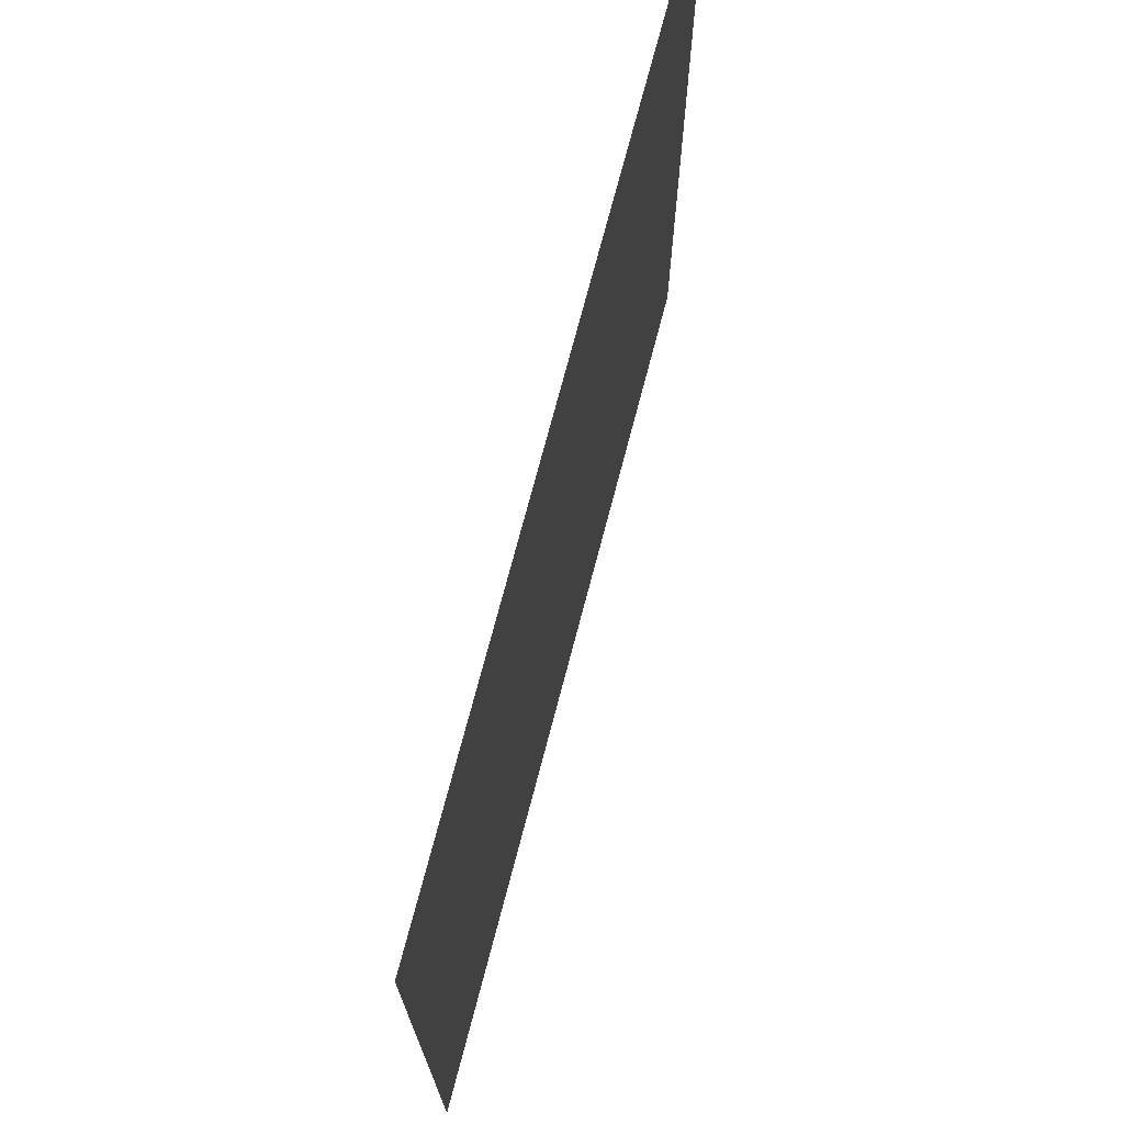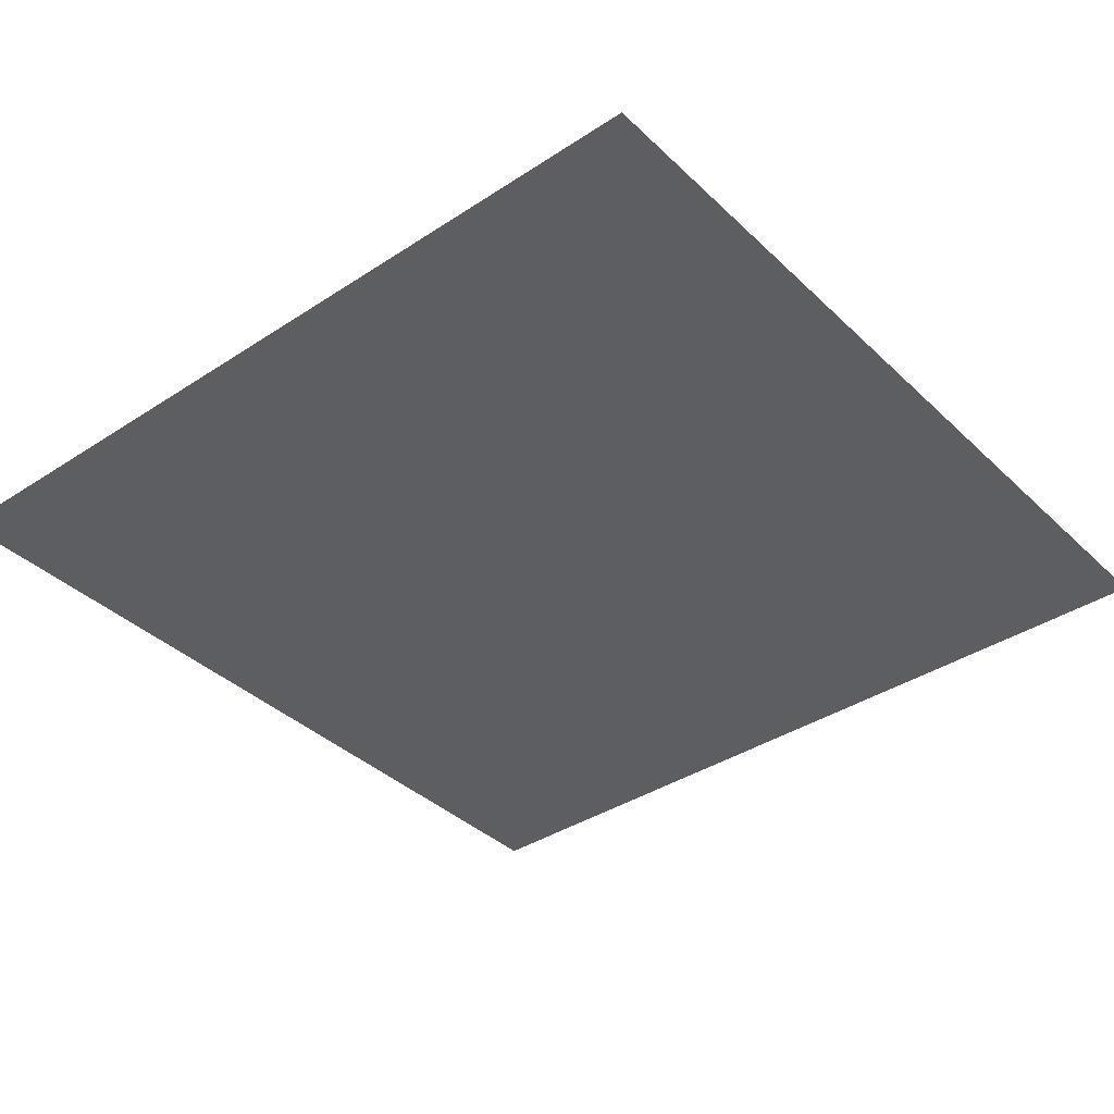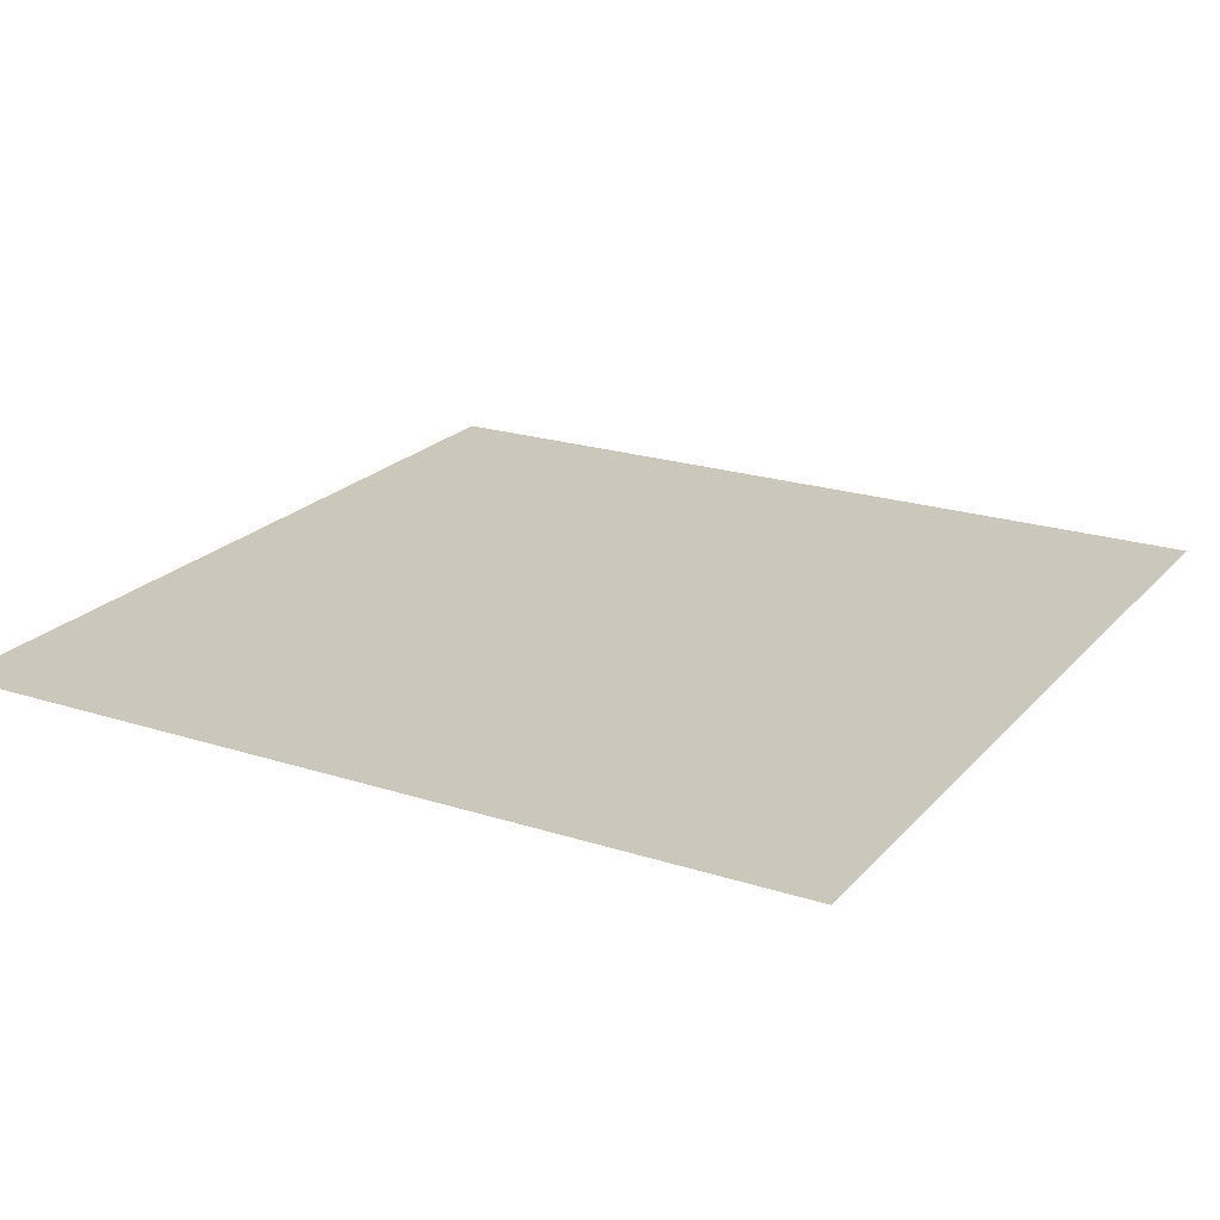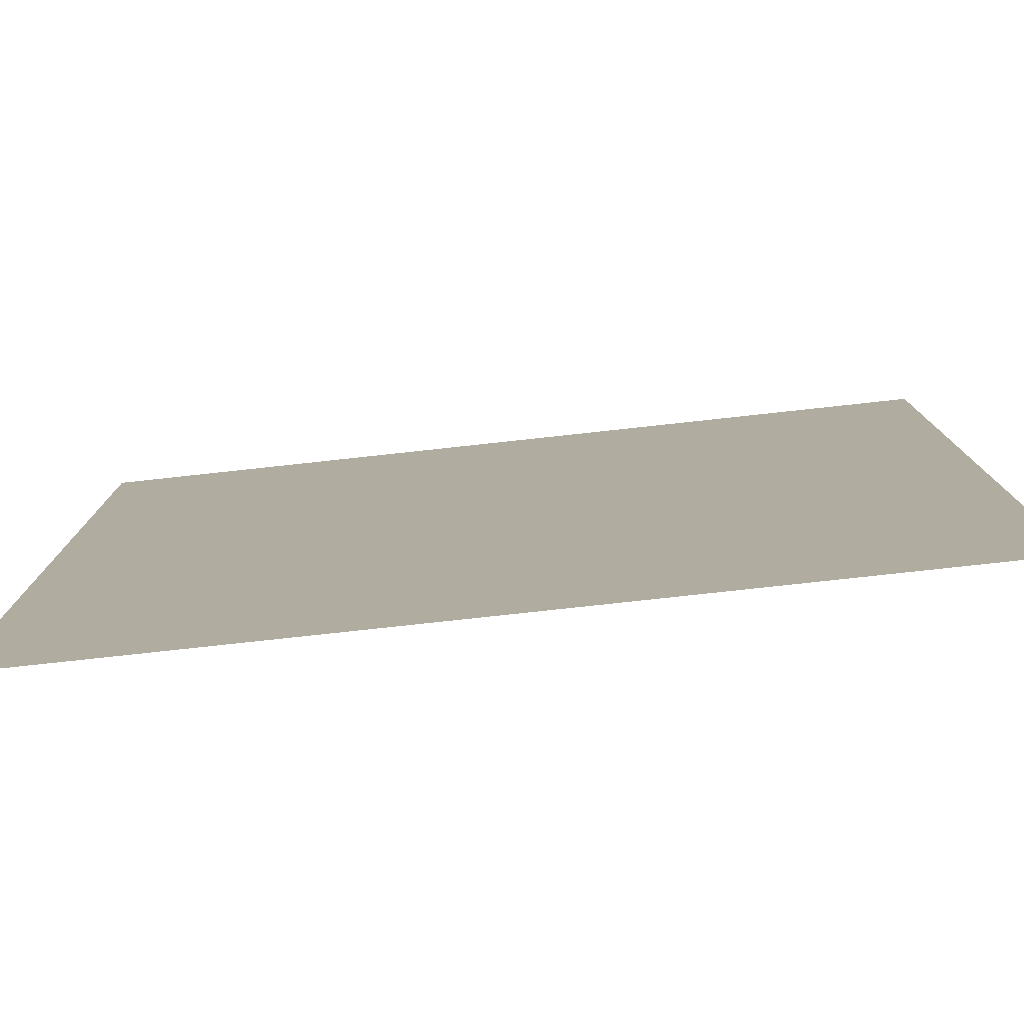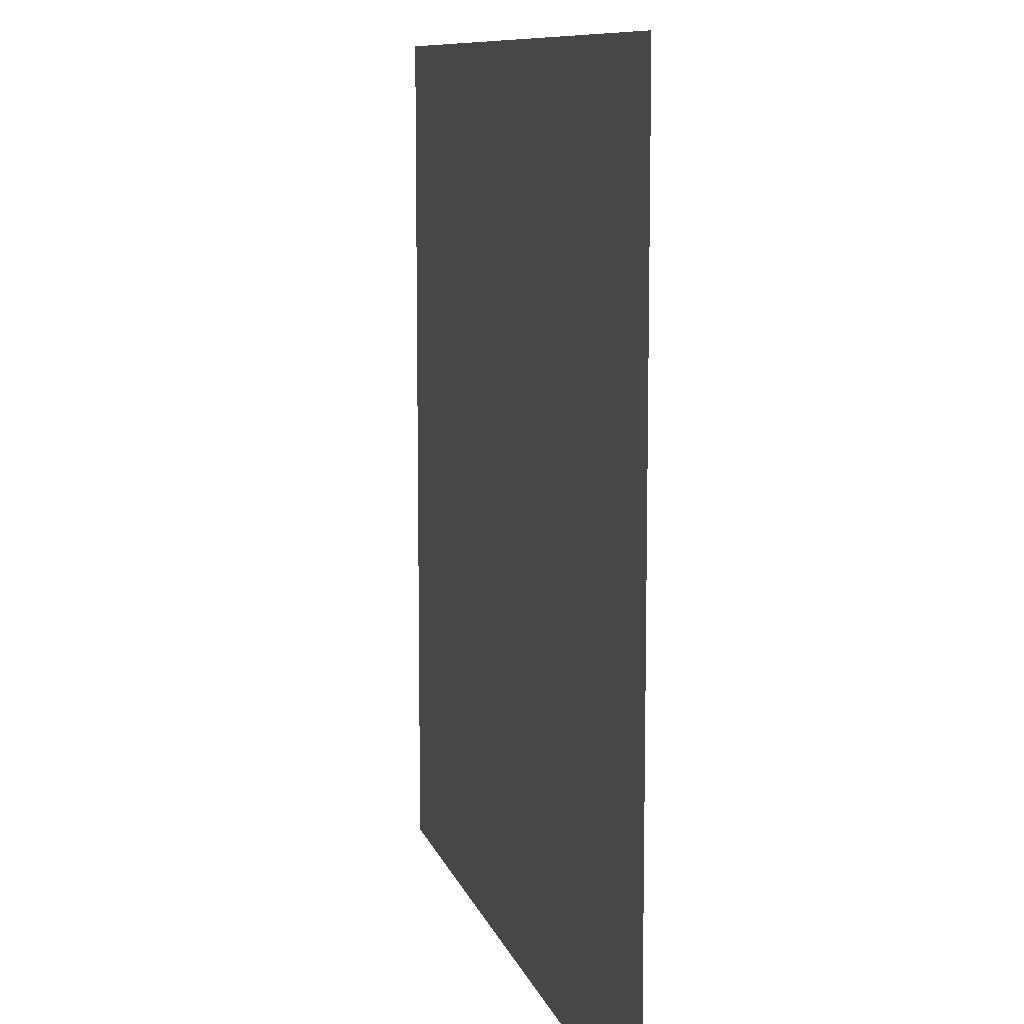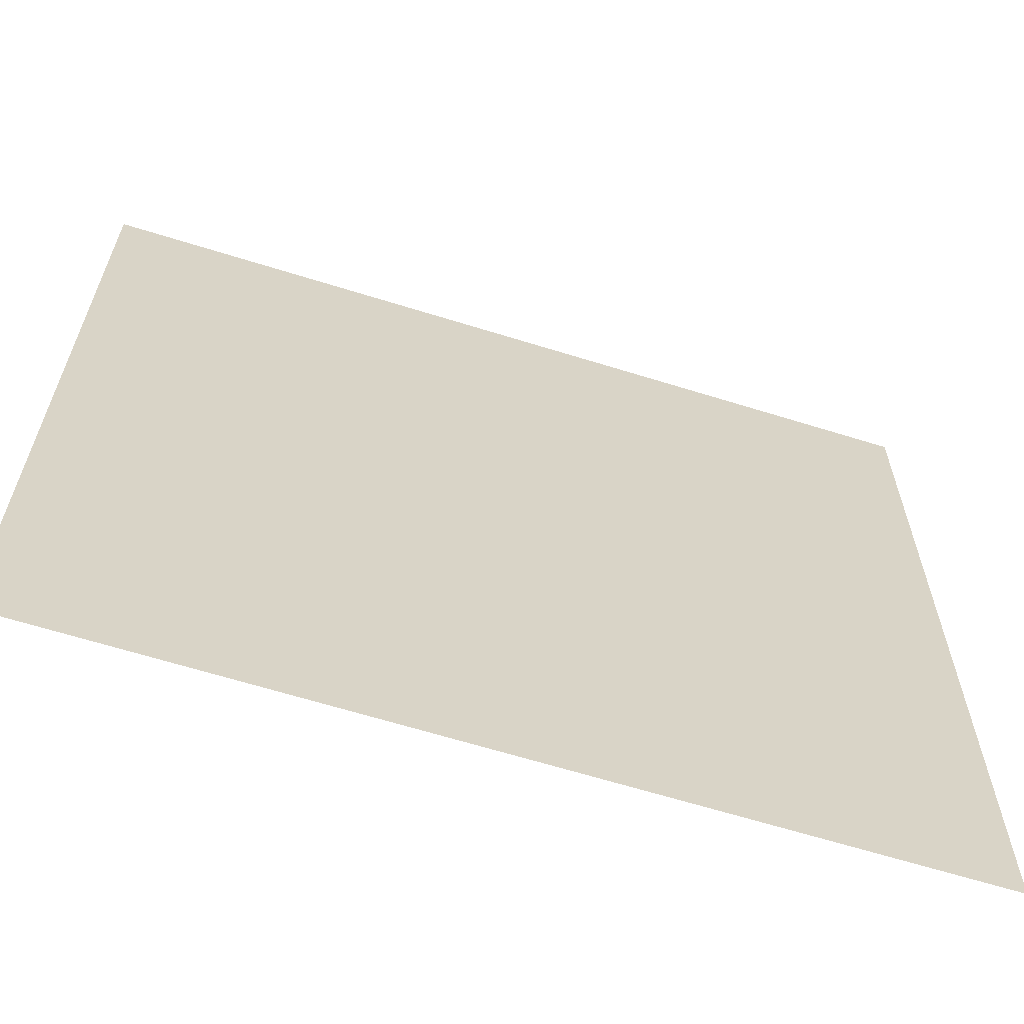
<metadata>
{"format":"obj","ext":"obj","renderer":"f3d","projection":"perspective","resolution":1024,"background":"white","views":[{"elev":73.2,"azim":-75.3,"up":"+Y"},{"elev":-37.7,"azim":39.9,"up":"+Z"},{"elev":21.7,"azim":-150.5,"up":"+Z"},{"elev":-79.6,"azim":6.2,"up":"+Y"},{"elev":9.6,"azim":-103.8,"up":"+Y"},{"elev":-64.1,"azim":162.5,"up":"+Y"}]}
</metadata>
<code>
v -384 -752 0
v -400 -752 0
v -400 -736 0
v -384 -736 0
v -368 -752 0
v -384 -752 0
v -384 -736 0
v -368 -736 0
v -352 -752 0
v -368 -752 0
v -368 -736 0
v -352 -736 0
v -336 -752 0
v -352 -752 0
v -352 -736 0
v -336 -736 0
v -384 -768 0
v -400 -768 0
v -400 -752 0
v -384 -752 0
v -368 -768 0
v -384 -768 0
v -384 -752 0
v -368 -752 0
v -352 -768 0
v -368 -768 0
v -368 -752 0
v -352 -752 0
v -336 -768 0
v -352 -768 0
v -352 -752 0
v -336 -752 0
v -384 -784 0
v -400 -784 0
v -400 -768 0
v -384 -768 0
v -368 -784 0
v -384 -784 0
v -384 -768 0
v -368 -768 0
v -352 -784 0
v -368 -784 0
v -368 -768 0
v -352 -768 0
v -336 -784 0
v -352 -784 0
v -352 -768 0
v -336 -768 0
v -384 -800 0
v -400 -800 0
v -400 -784 0
v -384 -784 0
v -368 -800 0
v -384 -800 0
v -384 -784 0
v -368 -784 0
v -352 -800 0
v -368 -800 0
v -368 -784 0
v -352 -784 0
v -336 -800 0
v -352 -800 0
v -352 -784 0
v -336 -784 0
g evil_castle_mesh_0005
f 1 2 3 4
f 5 6 7 8
f 9 10 11 12
f 13 14 15 16
f 17 18 19 20
f 21 22 23 24
f 25 26 27 28
f 29 30 31 32
f 33 34 35 36
f 37 38 39 40
f 41 42 43 44
f 45 46 47 48
f 49 50 51 52
f 53 54 55 56
f 57 58 59 60
f 61 62 63 64

</code>
